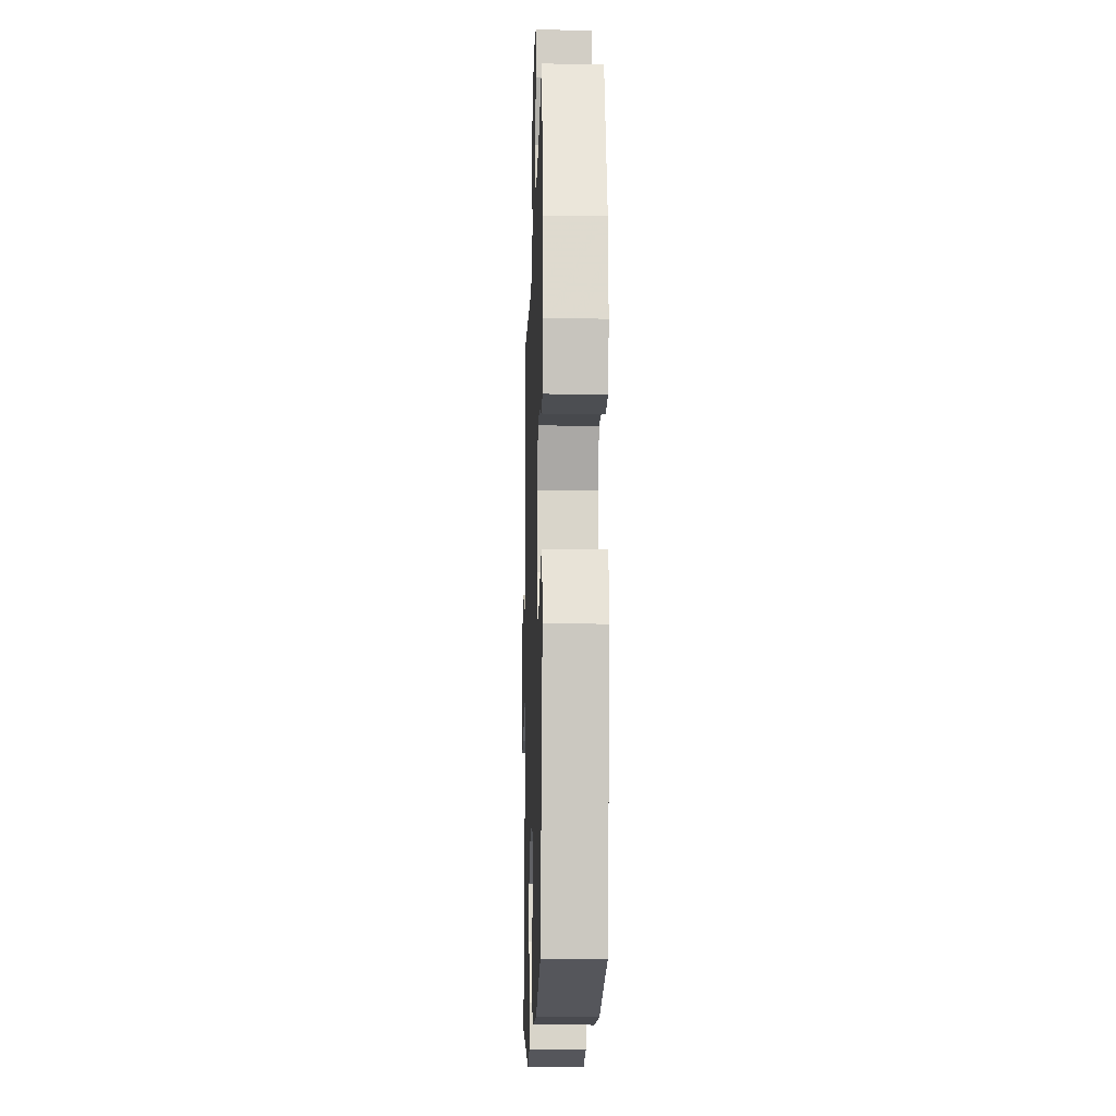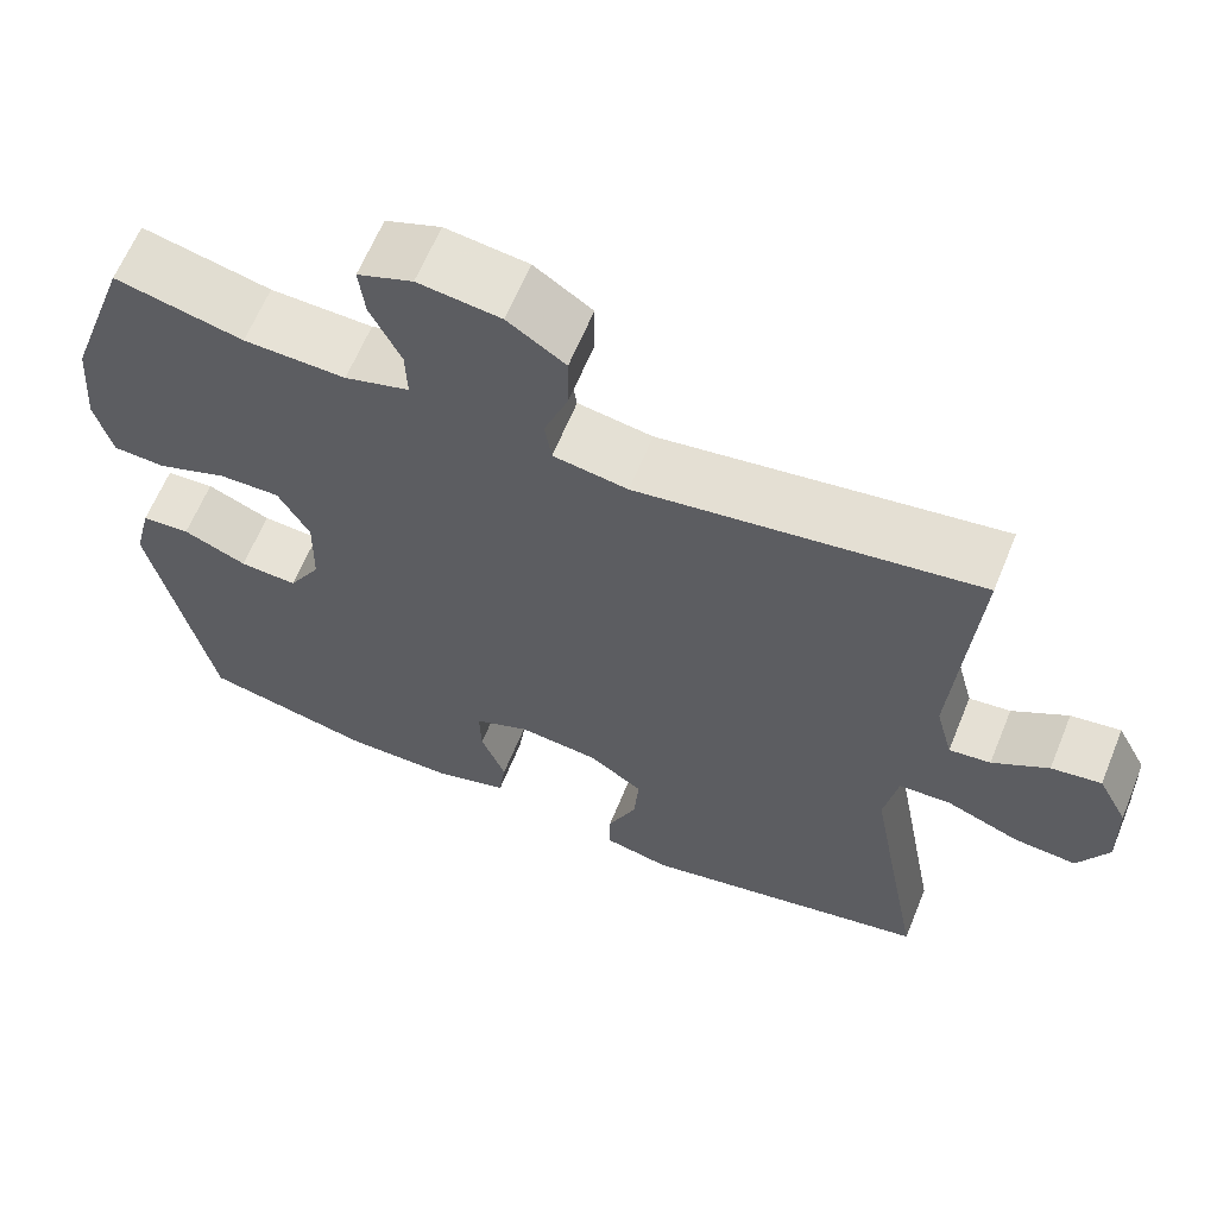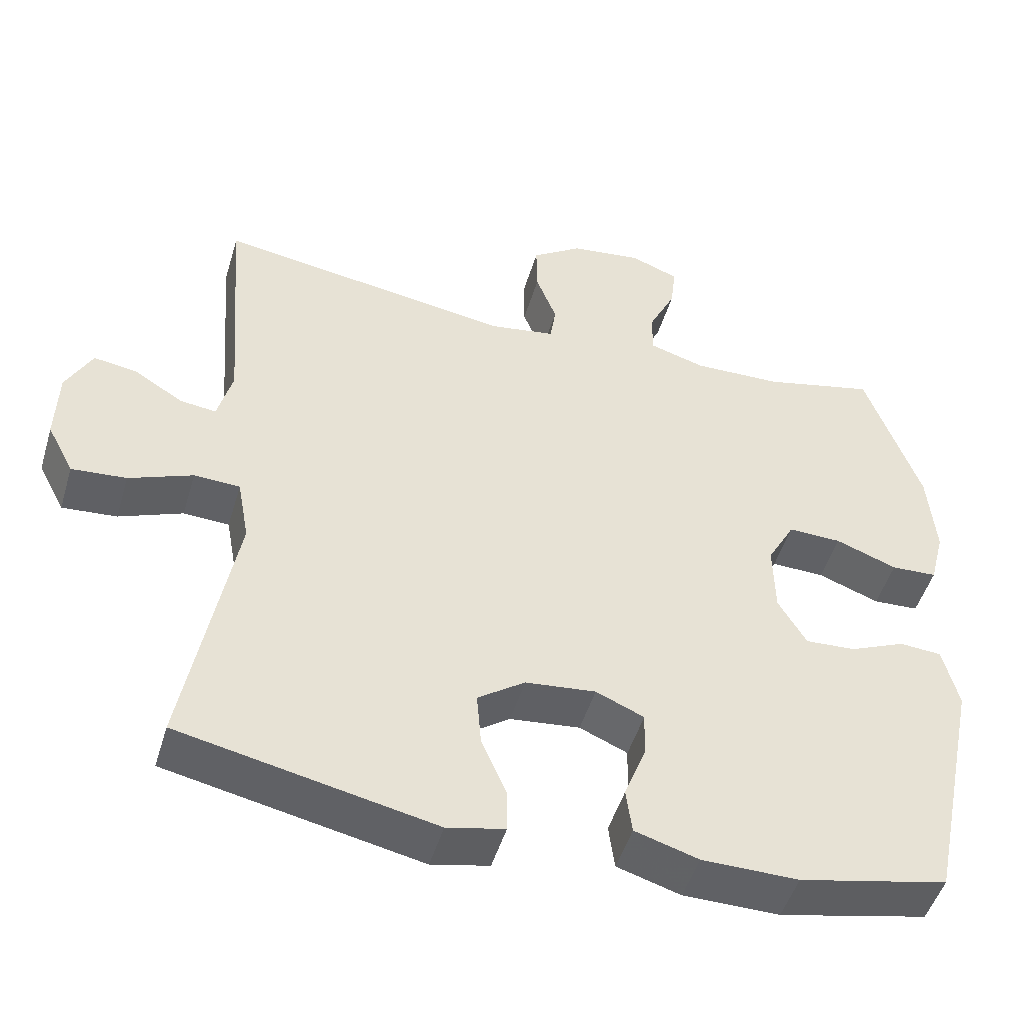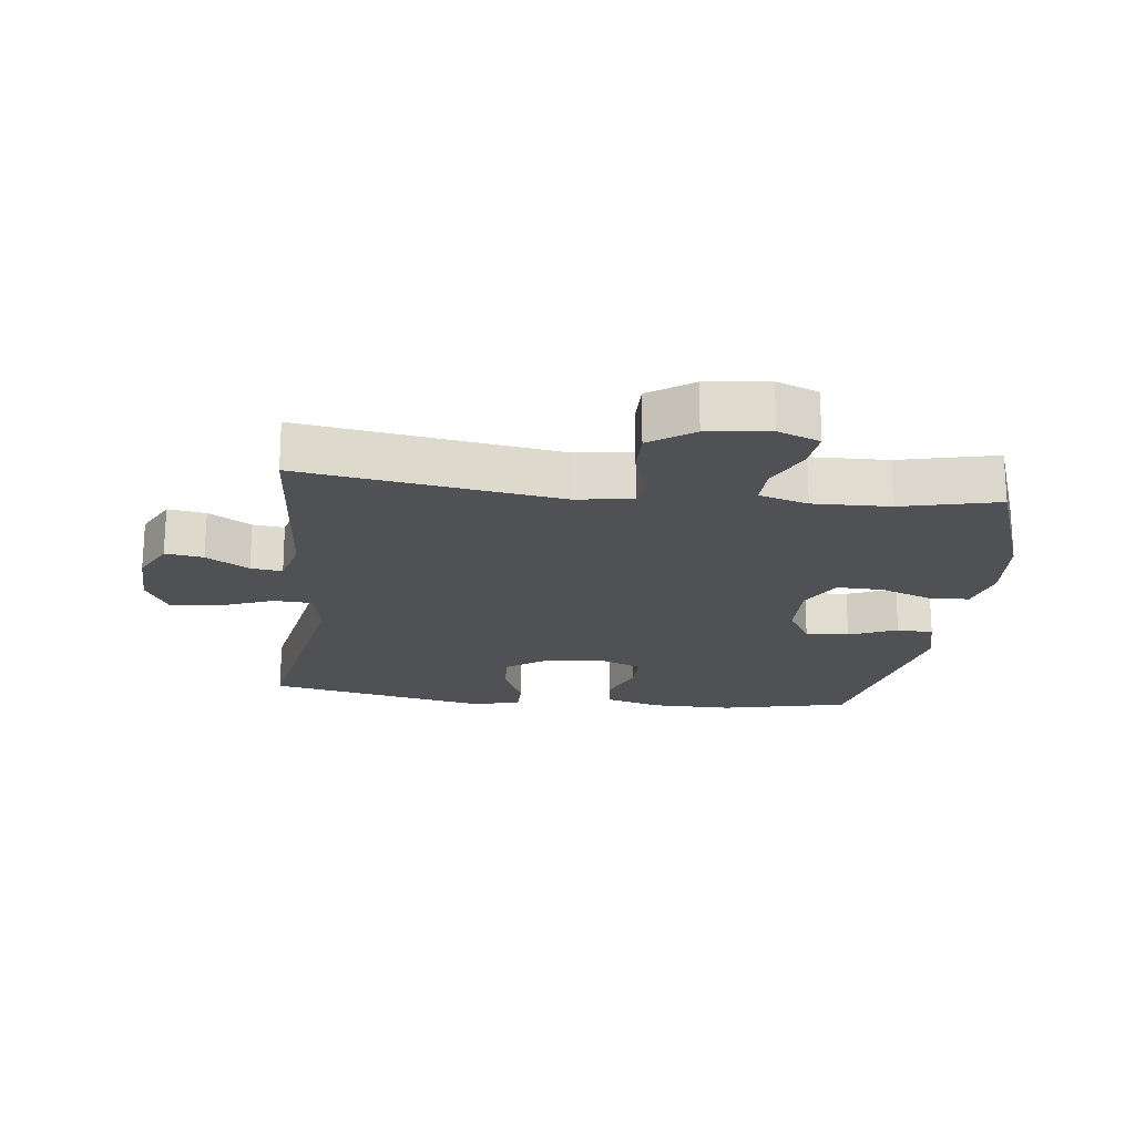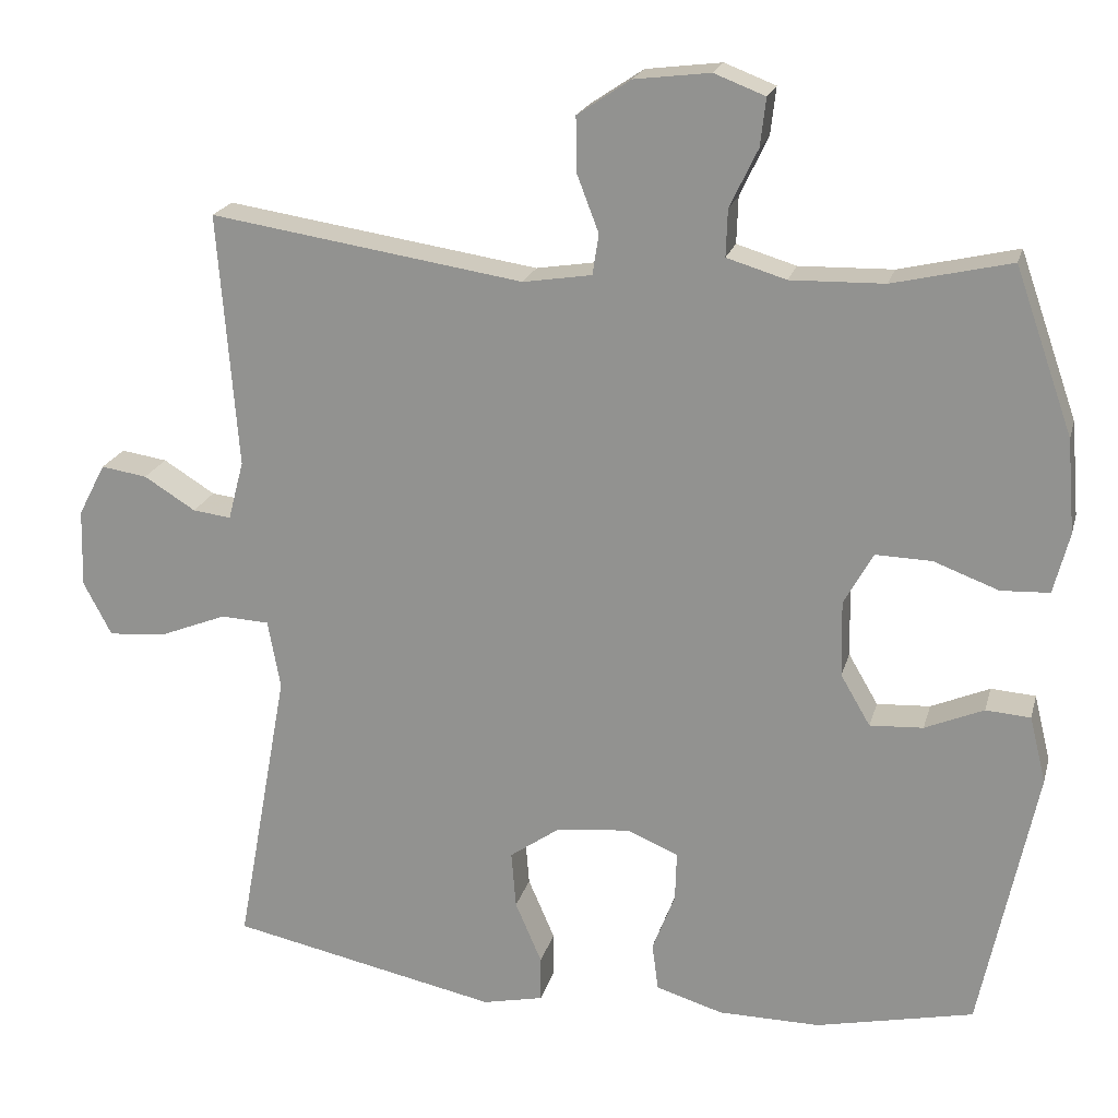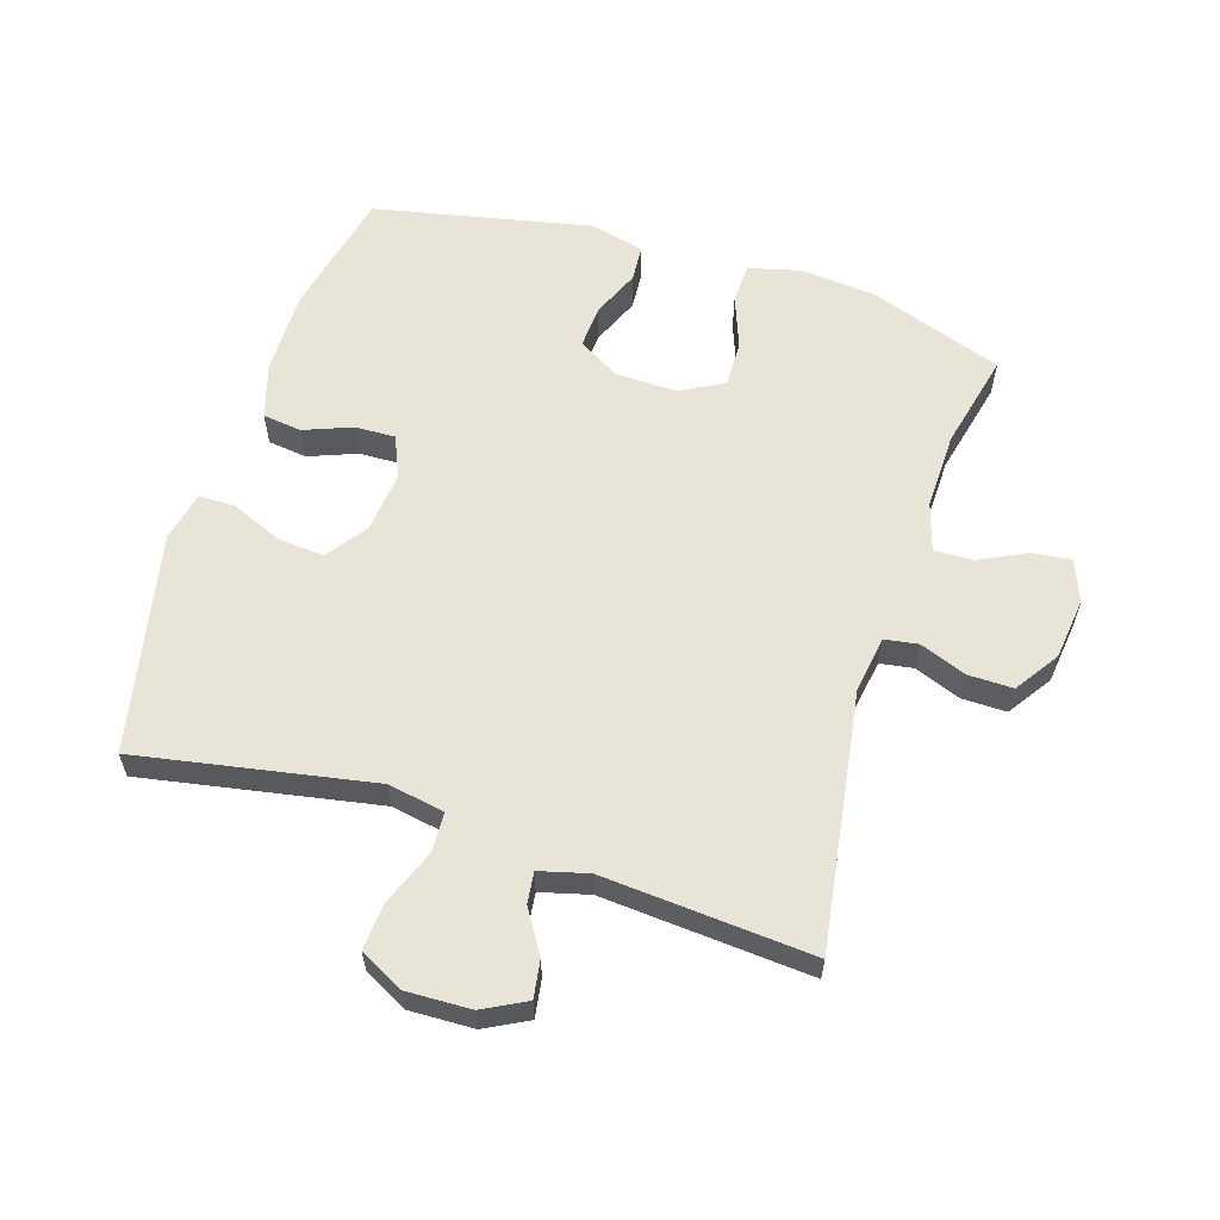
<metadata>
{"format":"obj","ext":"obj","renderer":"f3d","projection":"perspective","resolution":1024,"background":"white","views":[{"elev":-13.9,"azim":88.3,"up":"+Z"},{"elev":63.2,"azim":-157.8,"up":"+Z"},{"elev":-48.7,"azim":-16.4,"up":"+Z"},{"elev":-19.8,"azim":-6.7,"up":"+Y"},{"elev":20.4,"azim":14.0,"up":"+Z"},{"elev":59.8,"azim":-72.5,"up":"+Y"}]}
</metadata>
<code>
v 0.5 0.07 0.5
v 0.574 0.07 0.29
v 0.584 0.07 0.17
v 0.564 0.07 0.092
v 0.502 0.07 0.089
v 0.419 0.07 0.12
v 0.347 0.07 0.122
v 0.31 0.07 0.055
v 0.312 0.07 -0.042
v 0.35 0.07 -0.107
v 0.418 0.07 -0.103
v 0.493 0.07 -0.071
v 0.55 0.07 -0.075
v 0.571 0.07 -0.16
v 0.5 0.07 -0.5
v 0.299 0.07 -0.544
v 0.169 0.07 -0.543
v 0.083 0.07 -0.517
v 0.075 0.07 -0.456
v 0.104 0.07 -0.381
v 0.106 0.07 -0.318
v 0.041 0.07 -0.29
v -0.054 0.07 -0.3
v -0.118 0.07 -0.345
v -0.112 0.07 -0.418
v -0.078 0.07 -0.497
v -0.078 0.07 -0.555
v -0.156 0.07 -0.572
v -0.5 0.07 -0.5
v -0.433 0.07 -0.133
v -0.449 0.07 -0.045
v -0.511 0.07 -0.042
v -0.597 0.07 -0.076
v -0.671 0.07 -0.082
v -0.707 0.07 -0.013
v -0.704 0.07 0.087
v -0.669 0.07 0.154
v -0.61 0.07 0.145
v -0.544 0.07 0.104
v -0.495 0.07 0.098
v -0.475 0.07 0.174
v -0.5 0.07 0.5
v -0.099 0.07 0.439
v -0.011 0.07 0.453
v -0.003 0.07 0.505
v -0.031 0.07 0.578
v -0.032 0.07 0.648
v 0.036 0.07 0.694
v 0.133 0.07 0.706
v 0.198 0.07 0.681
v 0.191 0.07 0.62
v 0.155 0.07 0.545
v 0.153 0.07 0.485
v 0.229 0.07 0.462
v 0.349 0.07 0.465
v 0.5 0 0.5
v 0.574 0 0.29
v 0.584 0 0.17
v 0.564 0 0.092
v 0.502 0 0.089
v 0.419 0 0.12
v 0.347 0 0.122
v 0.31 0 0.055
v 0.312 0 -0.042
v 0.35 0 -0.107
v 0.418 0 -0.103
v 0.493 0 -0.071
v 0.55 0 -0.075
v 0.571 0 -0.16
v 0.5 0 -0.5
v 0.299 0 -0.544
v 0.169 0 -0.543
v 0.083 0 -0.517
v 0.075 0 -0.456
v 0.104 0 -0.381
v 0.106 0 -0.318
v 0.041 0 -0.29
v -0.054 0 -0.3
v -0.118 0 -0.345
v -0.112 0 -0.418
v -0.078 0 -0.497
v -0.078 0 -0.555
v -0.156 0 -0.572
v -0.5 0 -0.5
v -0.433 0 -0.133
v -0.449 0 -0.045
v -0.511 0 -0.042
v -0.597 0 -0.076
v -0.671 0 -0.082
v -0.707 0 -0.013
v -0.704 0 0.087
v -0.669 0 0.154
v -0.61 0 0.145
v -0.544 0 0.104
v -0.495 0 0.098
v -0.475 0 0.174
v -0.5 0 0.5
v -0.099 0 0.439
v -0.011 0 0.453
v -0.003 0 0.505
v -0.031 0 0.578
v -0.032 0 0.648
v 0.036 0 0.694
v 0.133 0 0.706
v 0.198 0 0.681
v 0.191 0 0.62
v 0.155 0 0.545
v 0.153 0 0.485
v 0.229 0 0.462
v 0.349 0 0.465
f 49 50 51 52
f 49 52 53
f 48 49 53
f 45 46 47 48
f 44 45 48 53
f 41 42 43
f 40 41 43 44
f 36 37 38 39
f 36 39 40
f 35 36 40
f 32 33 34 35
f 31 32 35 40
f 27 28 29 30
f 25 26 27 30
f 24 25 30 31
f 23 24 31 40
f 17 18 19 20
f 17 20 21
f 16 17 21
f 15 16 21
f 14 15 21
f 11 12 13 14
f 10 11 14 21
f 9 10 21 22
f 3 4 5 6
f 3 6 7
f 55 1 2 3
f 54 55 3 7
f 8 9 22 23
f 40 44 53 54
f 23 40 54
f 7 8 23 54
f 107 106 105 104
f 108 107 104
f 108 104 103
f 103 102 101 100
f 108 103 100 99
f 98 97 96
f 99 98 96 95
f 94 93 92 91
f 95 94 91
f 95 91 90
f 90 89 88 87
f 95 90 87 86
f 85 84 83 82
f 85 82 81 80
f 86 85 80 79
f 95 86 79 78
f 75 74 73 72
f 76 75 72
f 76 72 71
f 76 71 70
f 76 70 69
f 69 68 67 66
f 76 69 66 65
f 77 76 65 64
f 61 60 59 58
f 62 61 58
f 58 57 56 110
f 62 58 110 109
f 78 77 64 63
f 109 108 99 95
f 109 95 78
f 109 78 63 62
f 1 56 57 2
f 2 57 58 3
f 3 58 59 4
f 4 59 60 5
f 5 60 61 6
f 6 61 62 7
f 7 62 63 8
f 8 63 64 9
f 9 64 65 10
f 10 65 66 11
f 11 66 67 12
f 12 67 68 13
f 13 68 69 14
f 14 69 70 15
f 15 70 71 16
f 16 71 72 17
f 17 72 73 18
f 18 73 74 19
f 19 74 75 20
f 20 75 76 21
f 21 76 77 22
f 22 77 78 23
f 23 78 79 24
f 24 79 80 25
f 25 80 81 26
f 26 81 82 27
f 27 82 83 28
f 28 83 84 29
f 29 84 85 30
f 30 85 86 31
f 31 86 87 32
f 32 87 88 33
f 33 88 89 34
f 34 89 90 35
f 35 90 91 36
f 36 91 92 37
f 37 92 93 38
f 38 93 94 39
f 39 94 95 40
f 40 95 96 41
f 41 96 97 42
f 42 97 98 43
f 43 98 99 44
f 44 99 100 45
f 45 100 101 46
f 46 101 102 47
f 47 102 103 48
f 48 103 104 49
f 49 104 105 50
f 50 105 106 51
f 51 106 107 52
f 52 107 108 53
f 53 108 109 54
f 54 109 110 55
f 55 110 56 1

</code>
